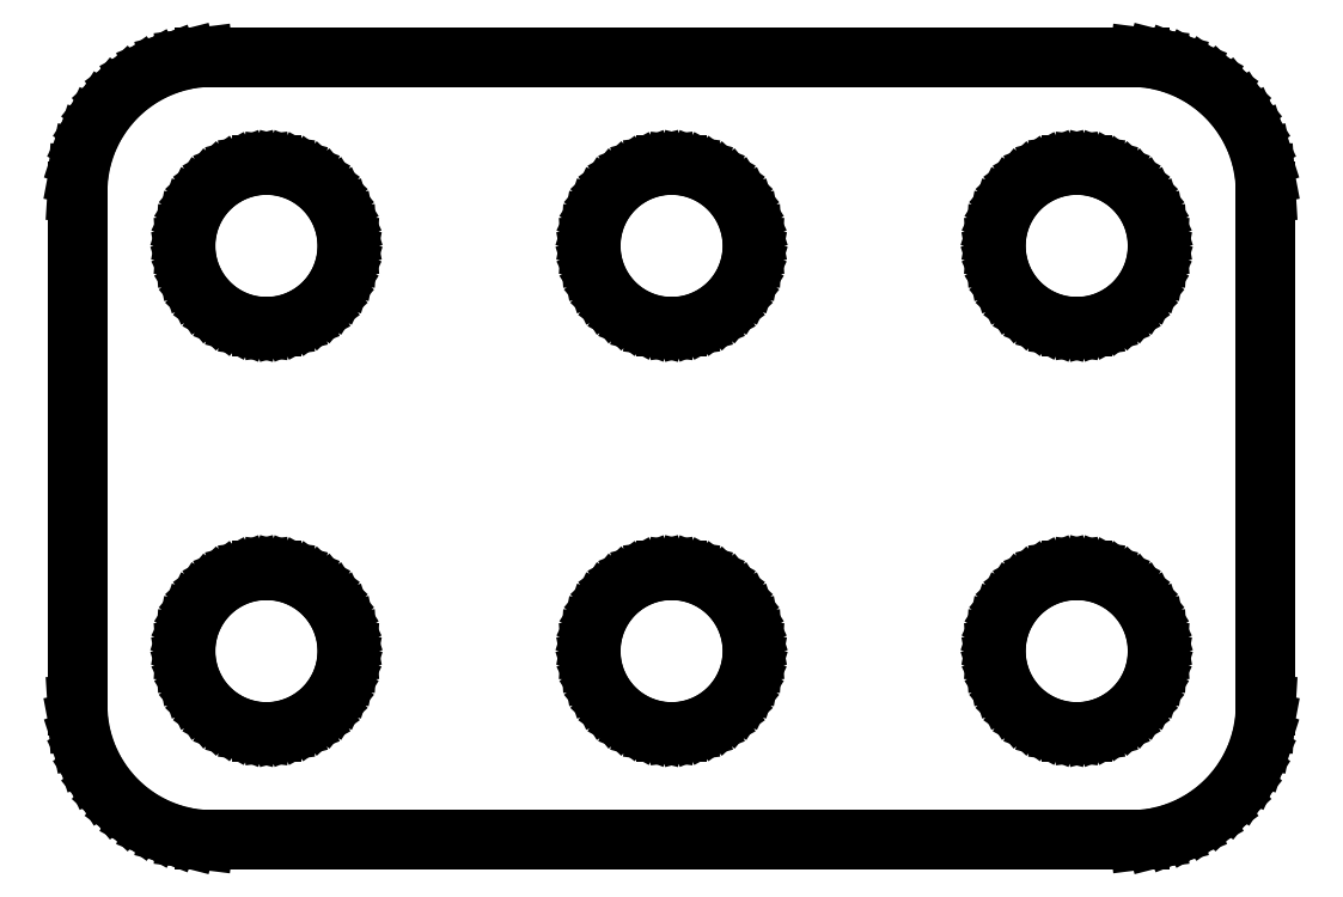
<metadata>
{"format":"dxf","ext":"dxf","renderer":"ezdxf+matplotlib","layout":"modelspace","background":"white","min_lineweight":24,"dpi":150}
</metadata>
<code>
0
SECTION
2
ENTITIES
0
LINE
8
0
10
40.44
20
0.5886
11
41.05
21
0.7447
0
LINE
8
0
10
41.05
20
0.7447
11
41.63
21
0.9759
0
LINE
8
0
10
41.63
20
0.9759
11
42.18
21
1.278
0
LINE
8
0
10
42.18
20
1.278
11
42.69
21
1.647
0
LINE
8
0
10
42.69
20
1.647
11
43.14
21
2.077
0
LINE
8
0
10
43.14
20
2.077
11
43.55
21
2.561
0
LINE
8
0
10
43.55
20
2.561
11
43.88
21
3.091
0
LINE
8
0
10
43.88
20
3.091
11
44.15
21
3.659
0
LINE
8
0
10
44.15
20
3.659
11
44.34
21
4.257
0
LINE
8
0
10
44.34
20
4.257
11
44.46
21
4.873
0
LINE
8
0
10
44.46
20
4.873
11
44.5
21
5.5
0
LINE
8
0
10
44.5
20
5.5
11
44.5
21
24.5
0
LINE
8
0
10
44.5
20
24.5
11
44.46
21
25.13
0
LINE
8
0
10
44.46
20
25.13
11
44.34
21
25.74
0
LINE
8
0
10
44.34
20
25.74
11
44.15
21
26.34
0
LINE
8
0
10
44.15
20
26.34
11
43.88
21
26.91
0
LINE
8
0
10
43.88
20
26.91
11
43.55
21
27.44
0
LINE
8
0
10
43.55
20
27.44
11
43.14
21
27.92
0
LINE
8
0
10
43.14
20
27.92
11
42.69
21
28.35
0
LINE
8
0
10
42.69
20
28.35
11
42.18
21
28.72
0
LINE
8
0
10
42.18
20
28.72
11
41.63
21
29.02
0
LINE
8
0
10
41.63
20
29.02
11
41.05
21
29.26
0
LINE
8
0
10
41.05
20
29.26
11
40.44
21
29.41
0
LINE
8
0
10
40.44
20
29.41
11
39.81
21
29.49
0
LINE
8
0
10
39.81
20
29.49
11
5.186
21
29.49
0
LINE
8
0
10
5.186
20
29.49
11
4.563
21
29.41
0
LINE
8
0
10
4.563
20
29.41
11
3.955
21
29.26
0
LINE
8
0
10
3.955
20
29.26
11
3.371
21
29.02
0
LINE
8
0
10
3.371
20
29.02
11
2.821
21
28.72
0
LINE
8
0
10
2.821
20
28.72
11
2.313
21
28.35
0
LINE
8
0
10
2.313
20
28.35
11
1.855
21
27.92
0
LINE
8
0
10
1.855
20
27.92
11
1.455
21
27.44
0
LINE
8
0
10
1.455
20
27.44
11
1.118
21
26.91
0
LINE
8
0
10
1.118
20
26.91
11
0.8511
21
26.34
0
LINE
8
0
10
0.8511
20
26.34
11
0.6571
21
25.74
0
LINE
8
0
10
0.6571
20
25.74
11
0.5394
21
25.13
0
LINE
8
0
10
0.5394
20
25.13
11
0.5
21
24.5
0
LINE
8
0
10
0.5
20
24.5
11
0.5
21
5.5
0
LINE
8
0
10
0.5
20
5.5
11
0.5394
21
4.873
0
LINE
8
0
10
0.5394
20
4.873
11
0.6571
21
4.257
0
LINE
8
0
10
0.6571
20
4.257
11
0.8511
21
3.659
0
LINE
8
0
10
0.8511
20
3.659
11
1.118
21
3.091
0
LINE
8
0
10
1.118
20
3.091
11
1.455
21
2.561
0
LINE
8
0
10
1.455
20
2.561
11
1.855
21
2.077
0
LINE
8
0
10
1.855
20
2.077
11
2.313
21
1.647
0
LINE
8
0
10
2.313
20
1.647
11
2.821
21
1.278
0
LINE
8
0
10
2.821
20
1.278
11
3.371
21
0.9759
0
LINE
8
0
10
3.371
20
0.9759
11
3.955
21
0.7447
0
LINE
8
0
10
3.955
20
0.7447
11
4.563
21
0.5886
0
LINE
8
0
10
4.563
20
0.5886
11
5.186
21
0.5099
0
LINE
8
0
10
5.186
20
0.5099
11
39.81
21
0.5099
0
LINE
8
0
10
39.81
20
0.5099
11
40.44
21
0.5886
0
LINE
8
0
10
37.31
20
19.51
11
36.94
21
19.55
0
LINE
8
0
10
36.94
20
19.55
11
36.57
21
19.65
0
LINE
8
0
10
36.57
20
19.65
11
36.22
21
19.79
0
LINE
8
0
10
36.22
20
19.79
11
35.89
21
19.97
0
LINE
8
0
10
35.89
20
19.97
11
35.59
21
20.19
0
LINE
8
0
10
35.59
20
20.19
11
35.31
21
20.45
0
LINE
8
0
10
35.31
20
20.45
11
35.07
21
20.74
0
LINE
8
0
10
35.07
20
20.74
11
34.87
21
21.05
0
LINE
8
0
10
34.87
20
21.05
11
34.71
21
21.4
0
LINE
8
0
10
34.71
20
21.4
11
34.59
21
21.75
0
LINE
8
0
10
34.59
20
21.75
11
34.52
21
22.12
0
LINE
8
0
10
34.52
20
22.12
11
34.5
21
22.5
0
LINE
8
0
10
34.5
20
22.5
11
34.52
21
22.88
0
LINE
8
0
10
34.52
20
22.88
11
34.59
21
23.25
0
LINE
8
0
10
34.59
20
23.25
11
34.71
21
23.6
0
LINE
8
0
10
34.71
20
23.6
11
34.87
21
23.95
0
LINE
8
0
10
34.87
20
23.95
11
35.07
21
24.26
0
LINE
8
0
10
35.07
20
24.26
11
35.31
21
24.55
0
LINE
8
0
10
35.31
20
24.55
11
35.59
21
24.81
0
LINE
8
0
10
35.59
20
24.81
11
35.89
21
25.03
0
LINE
8
0
10
35.89
20
25.03
11
36.22
21
25.21
0
LINE
8
0
10
36.22
20
25.21
11
36.57
21
25.35
0
LINE
8
0
10
36.57
20
25.35
11
36.94
21
25.45
0
LINE
8
0
10
36.94
20
25.45
11
37.31
21
25.49
0
LINE
8
0
10
37.31
20
25.49
11
37.69
21
25.49
0
LINE
8
0
10
37.69
20
25.49
11
38.06
21
25.45
0
LINE
8
0
10
38.06
20
25.45
11
38.43
21
25.35
0
LINE
8
0
10
38.43
20
25.35
11
38.78
21
25.21
0
LINE
8
0
10
38.78
20
25.21
11
39.11
21
25.03
0
LINE
8
0
10
39.11
20
25.03
11
39.41
21
24.81
0
LINE
8
0
10
39.41
20
24.81
11
39.69
21
24.55
0
LINE
8
0
10
39.69
20
24.55
11
39.93
21
24.26
0
LINE
8
0
10
39.93
20
24.26
11
40.13
21
23.95
0
LINE
8
0
10
40.13
20
23.95
11
40.29
21
23.6
0
LINE
8
0
10
40.29
20
23.6
11
40.41
21
23.25
0
LINE
8
0
10
40.41
20
23.25
11
40.48
21
22.88
0
LINE
8
0
10
40.48
20
22.88
11
40.5
21
22.5
0
LINE
8
0
10
40.5
20
22.5
11
40.48
21
22.12
0
LINE
8
0
10
40.48
20
22.12
11
40.41
21
21.75
0
LINE
8
0
10
40.41
20
21.75
11
40.29
21
21.4
0
LINE
8
0
10
40.29
20
21.4
11
40.13
21
21.05
0
LINE
8
0
10
40.13
20
21.05
11
39.93
21
20.74
0
LINE
8
0
10
39.93
20
20.74
11
39.69
21
20.45
0
LINE
8
0
10
39.69
20
20.45
11
39.41
21
20.19
0
LINE
8
0
10
39.41
20
20.19
11
39.11
21
19.97
0
LINE
8
0
10
39.11
20
19.97
11
38.78
21
19.79
0
LINE
8
0
10
38.78
20
19.79
11
38.43
21
19.65
0
LINE
8
0
10
38.43
20
19.65
11
38.06
21
19.55
0
LINE
8
0
10
38.06
20
19.55
11
37.69
21
19.51
0
LINE
8
0
10
37.69
20
19.51
11
37.31
21
19.51
0
LINE
8
0
10
19.87
20
21.05
11
19.71
21
21.4
0
LINE
8
0
10
19.71
20
21.4
11
19.59
21
21.75
0
LINE
8
0
10
19.59
20
21.75
11
19.52
21
22.12
0
LINE
8
0
10
19.52
20
22.12
11
19.5
21
22.5
0
LINE
8
0
10
19.5
20
22.5
11
19.52
21
22.88
0
LINE
8
0
10
19.52
20
22.88
11
19.59
21
23.25
0
LINE
8
0
10
19.59
20
23.25
11
19.71
21
23.6
0
LINE
8
0
10
19.71
20
23.6
11
19.87
21
23.95
0
LINE
8
0
10
19.87
20
23.95
11
20.07
21
24.26
0
LINE
8
0
10
20.07
20
24.26
11
20.31
21
24.55
0
LINE
8
0
10
20.31
20
24.55
11
20.59
21
24.81
0
LINE
8
0
10
20.59
20
24.81
11
20.89
21
25.03
0
LINE
8
0
10
20.89
20
25.03
11
21.22
21
25.21
0
LINE
8
0
10
21.22
20
25.21
11
21.57
21
25.35
0
LINE
8
0
10
21.57
20
25.35
11
21.94
21
25.45
0
LINE
8
0
10
21.94
20
25.45
11
22.31
21
25.49
0
LINE
8
0
10
22.31
20
25.49
11
22.69
21
25.49
0
LINE
8
0
10
22.69
20
25.49
11
23.06
21
25.45
0
LINE
8
0
10
23.06
20
25.45
11
23.43
21
25.35
0
LINE
8
0
10
23.43
20
25.35
11
23.78
21
25.21
0
LINE
8
0
10
23.78
20
25.21
11
24.11
21
25.03
0
LINE
8
0
10
24.11
20
25.03
11
24.41
21
24.81
0
LINE
8
0
10
24.41
20
24.81
11
24.69
21
24.55
0
LINE
8
0
10
24.69
20
24.55
11
24.93
21
24.26
0
LINE
8
0
10
24.93
20
24.26
11
25.13
21
23.95
0
LINE
8
0
10
25.13
20
23.95
11
25.29
21
23.6
0
LINE
8
0
10
25.29
20
23.6
11
25.41
21
23.25
0
LINE
8
0
10
25.41
20
23.25
11
25.48
21
22.88
0
LINE
8
0
10
25.48
20
22.88
11
25.5
21
22.5
0
LINE
8
0
10
25.5
20
22.5
11
25.48
21
22.12
0
LINE
8
0
10
25.48
20
22.12
11
25.41
21
21.75
0
LINE
8
0
10
25.41
20
21.75
11
25.29
21
21.4
0
LINE
8
0
10
25.29
20
21.4
11
25.13
21
21.05
0
LINE
8
0
10
25.13
20
21.05
11
24.93
21
20.74
0
LINE
8
0
10
24.93
20
20.74
11
24.69
21
20.45
0
LINE
8
0
10
24.69
20
20.45
11
24.41
21
20.19
0
LINE
8
0
10
24.41
20
20.19
11
24.11
21
19.97
0
LINE
8
0
10
24.11
20
19.97
11
23.78
21
19.79
0
LINE
8
0
10
23.78
20
19.79
11
23.43
21
19.65
0
LINE
8
0
10
23.43
20
19.65
11
23.06
21
19.55
0
LINE
8
0
10
23.06
20
19.55
11
22.69
21
19.51
0
LINE
8
0
10
22.69
20
19.51
11
22.31
21
19.51
0
LINE
8
0
10
22.31
20
19.51
11
21.94
21
19.55
0
LINE
8
0
10
21.94
20
19.55
11
21.57
21
19.65
0
LINE
8
0
10
21.57
20
19.65
11
21.22
21
19.79
0
LINE
8
0
10
21.22
20
19.79
11
20.89
21
19.97
0
LINE
8
0
10
20.89
20
19.97
11
20.59
21
20.19
0
LINE
8
0
10
20.59
20
20.19
11
20.31
21
20.45
0
LINE
8
0
10
20.31
20
20.45
11
20.07
21
20.74
0
LINE
8
0
10
20.07
20
20.74
11
19.87
21
21.05
0
LINE
8
0
10
7.312
20
4.506
11
6.938
21
4.553
0
LINE
8
0
10
6.938
20
4.553
11
6.573
21
4.647
0
LINE
8
0
10
6.573
20
4.647
11
6.223
21
4.786
0
LINE
8
0
10
6.223
20
4.786
11
5.893
21
4.967
0
LINE
8
0
10
5.893
20
4.967
11
5.588
21
5.188
0
LINE
8
0
10
5.588
20
5.188
11
5.313
21
5.446
0
LINE
8
0
10
5.313
20
5.446
11
5.073
21
5.737
0
LINE
8
0
10
5.073
20
5.737
11
4.871
21
6.055
0
LINE
8
0
10
4.871
20
6.055
11
4.711
21
6.396
0
LINE
8
0
10
4.711
20
6.396
11
4.594
21
6.754
0
LINE
8
0
10
4.594
20
6.754
11
4.524
21
7.124
0
LINE
8
0
10
4.524
20
7.124
11
4.5
21
7.5
0
LINE
8
0
10
4.5
20
7.5
11
4.524
21
7.876
0
LINE
8
0
10
4.524
20
7.876
11
4.594
21
8.246
0
LINE
8
0
10
4.594
20
8.246
11
4.711
21
8.604
0
LINE
8
0
10
4.711
20
8.604
11
4.871
21
8.945
0
LINE
8
0
10
4.871
20
8.945
11
5.073
21
9.263
0
LINE
8
0
10
5.073
20
9.263
11
5.313
21
9.554
0
LINE
8
0
10
5.313
20
9.554
11
5.588
21
9.812
0
LINE
8
0
10
5.588
20
9.812
11
5.893
21
10.03
0
LINE
8
0
10
5.893
20
10.03
11
6.223
21
10.21
0
LINE
8
0
10
6.223
20
10.21
11
6.573
21
10.35
0
LINE
8
0
10
6.573
20
10.35
11
6.938
21
10.45
0
LINE
8
0
10
6.938
20
10.45
11
7.312
21
10.49
0
LINE
8
0
10
7.312
20
10.49
11
7.688
21
10.49
0
LINE
8
0
10
7.688
20
10.49
11
8.062
21
10.45
0
LINE
8
0
10
8.062
20
10.45
11
8.427
21
10.35
0
LINE
8
0
10
8.427
20
10.35
11
8.777
21
10.21
0
LINE
8
0
10
8.777
20
10.21
11
9.107
21
10.03
0
LINE
8
0
10
9.107
20
10.03
11
9.412
21
9.812
0
LINE
8
0
10
9.412
20
9.812
11
9.687
21
9.554
0
LINE
8
0
10
9.687
20
9.554
11
9.927
21
9.263
0
LINE
8
0
10
9.927
20
9.263
11
10.13
21
8.945
0
LINE
8
0
10
10.13
20
8.945
11
10.29
21
8.604
0
LINE
8
0
10
10.29
20
8.604
11
10.41
21
8.246
0
LINE
8
0
10
10.41
20
8.246
11
10.48
21
7.876
0
LINE
8
0
10
10.48
20
7.876
11
10.5
21
7.5
0
LINE
8
0
10
10.5
20
7.5
11
10.48
21
7.124
0
LINE
8
0
10
10.48
20
7.124
11
10.41
21
6.754
0
LINE
8
0
10
10.41
20
6.754
11
10.29
21
6.396
0
LINE
8
0
10
10.29
20
6.396
11
10.13
21
6.055
0
LINE
8
0
10
10.13
20
6.055
11
9.927
21
5.737
0
LINE
8
0
10
9.927
20
5.737
11
9.687
21
5.446
0
LINE
8
0
10
9.687
20
5.446
11
9.412
21
5.188
0
LINE
8
0
10
9.412
20
5.188
11
9.107
21
4.967
0
LINE
8
0
10
9.107
20
4.967
11
8.777
21
4.786
0
LINE
8
0
10
8.777
20
4.786
11
8.427
21
4.647
0
LINE
8
0
10
8.427
20
4.647
11
8.062
21
4.553
0
LINE
8
0
10
8.062
20
4.553
11
7.688
21
4.506
0
LINE
8
0
10
7.688
20
4.506
11
7.312
21
4.506
0
LINE
8
0
10
37.31
20
4.506
11
36.94
21
4.553
0
LINE
8
0
10
36.94
20
4.553
11
36.57
21
4.647
0
LINE
8
0
10
36.57
20
4.647
11
36.22
21
4.786
0
LINE
8
0
10
36.22
20
4.786
11
35.89
21
4.967
0
LINE
8
0
10
35.89
20
4.967
11
35.59
21
5.188
0
LINE
8
0
10
35.59
20
5.188
11
35.31
21
5.446
0
LINE
8
0
10
35.31
20
5.446
11
35.07
21
5.737
0
LINE
8
0
10
35.07
20
5.737
11
34.87
21
6.055
0
LINE
8
0
10
34.87
20
6.055
11
34.71
21
6.396
0
LINE
8
0
10
34.71
20
6.396
11
34.59
21
6.754
0
LINE
8
0
10
34.59
20
6.754
11
34.52
21
7.124
0
LINE
8
0
10
34.52
20
7.124
11
34.5
21
7.5
0
LINE
8
0
10
34.5
20
7.5
11
34.52
21
7.876
0
LINE
8
0
10
34.52
20
7.876
11
34.59
21
8.246
0
LINE
8
0
10
34.59
20
8.246
11
34.71
21
8.604
0
LINE
8
0
10
34.71
20
8.604
11
34.87
21
8.945
0
LINE
8
0
10
34.87
20
8.945
11
35.07
21
9.263
0
LINE
8
0
10
35.07
20
9.263
11
35.31
21
9.554
0
LINE
8
0
10
35.31
20
9.554
11
35.59
21
9.812
0
LINE
8
0
10
35.59
20
9.812
11
35.89
21
10.03
0
LINE
8
0
10
35.89
20
10.03
11
36.22
21
10.21
0
LINE
8
0
10
36.22
20
10.21
11
36.57
21
10.35
0
LINE
8
0
10
36.57
20
10.35
11
36.94
21
10.45
0
LINE
8
0
10
36.94
20
10.45
11
37.31
21
10.49
0
LINE
8
0
10
37.31
20
10.49
11
37.69
21
10.49
0
LINE
8
0
10
37.69
20
10.49
11
38.06
21
10.45
0
LINE
8
0
10
38.06
20
10.45
11
38.43
21
10.35
0
LINE
8
0
10
38.43
20
10.35
11
38.78
21
10.21
0
LINE
8
0
10
38.78
20
10.21
11
39.11
21
10.03
0
LINE
8
0
10
39.11
20
10.03
11
39.41
21
9.812
0
LINE
8
0
10
39.41
20
9.812
11
39.69
21
9.554
0
LINE
8
0
10
39.69
20
9.554
11
39.93
21
9.263
0
LINE
8
0
10
39.93
20
9.263
11
40.13
21
8.945
0
LINE
8
0
10
40.13
20
8.945
11
40.29
21
8.604
0
LINE
8
0
10
40.29
20
8.604
11
40.41
21
8.246
0
LINE
8
0
10
40.41
20
8.246
11
40.48
21
7.876
0
LINE
8
0
10
40.48
20
7.876
11
40.5
21
7.5
0
LINE
8
0
10
40.5
20
7.5
11
40.48
21
7.124
0
LINE
8
0
10
40.48
20
7.124
11
40.41
21
6.754
0
LINE
8
0
10
40.41
20
6.754
11
40.29
21
6.396
0
LINE
8
0
10
40.29
20
6.396
11
40.13
21
6.055
0
LINE
8
0
10
40.13
20
6.055
11
39.93
21
5.737
0
LINE
8
0
10
39.93
20
5.737
11
39.69
21
5.446
0
LINE
8
0
10
39.69
20
5.446
11
39.41
21
5.188
0
LINE
8
0
10
39.41
20
5.188
11
39.11
21
4.967
0
LINE
8
0
10
39.11
20
4.967
11
38.78
21
4.786
0
LINE
8
0
10
38.78
20
4.786
11
38.43
21
4.647
0
LINE
8
0
10
38.43
20
4.647
11
38.06
21
4.553
0
LINE
8
0
10
38.06
20
4.553
11
37.69
21
4.506
0
LINE
8
0
10
37.69
20
4.506
11
37.31
21
4.506
0
LINE
8
0
10
22.31
20
4.506
11
21.94
21
4.553
0
LINE
8
0
10
21.94
20
4.553
11
21.57
21
4.647
0
LINE
8
0
10
21.57
20
4.647
11
21.22
21
4.786
0
LINE
8
0
10
21.22
20
4.786
11
20.89
21
4.967
0
LINE
8
0
10
20.89
20
4.967
11
20.59
21
5.188
0
LINE
8
0
10
20.59
20
5.188
11
20.31
21
5.446
0
LINE
8
0
10
20.31
20
5.446
11
20.07
21
5.737
0
LINE
8
0
10
20.07
20
5.737
11
19.87
21
6.055
0
LINE
8
0
10
19.87
20
6.055
11
19.71
21
6.396
0
LINE
8
0
10
19.71
20
6.396
11
19.59
21
6.754
0
LINE
8
0
10
19.59
20
6.754
11
19.52
21
7.124
0
LINE
8
0
10
19.52
20
7.124
11
19.5
21
7.5
0
LINE
8
0
10
19.5
20
7.5
11
19.52
21
7.876
0
LINE
8
0
10
19.52
20
7.876
11
19.59
21
8.246
0
LINE
8
0
10
19.59
20
8.246
11
19.71
21
8.604
0
LINE
8
0
10
19.71
20
8.604
11
19.87
21
8.945
0
LINE
8
0
10
19.87
20
8.945
11
20.07
21
9.263
0
LINE
8
0
10
20.07
20
9.263
11
20.31
21
9.554
0
LINE
8
0
10
20.31
20
9.554
11
20.59
21
9.812
0
LINE
8
0
10
20.59
20
9.812
11
20.89
21
10.03
0
LINE
8
0
10
20.89
20
10.03
11
21.22
21
10.21
0
LINE
8
0
10
21.22
20
10.21
11
21.57
21
10.35
0
LINE
8
0
10
21.57
20
10.35
11
21.94
21
10.45
0
LINE
8
0
10
21.94
20
10.45
11
22.31
21
10.49
0
LINE
8
0
10
22.31
20
10.49
11
22.69
21
10.49
0
LINE
8
0
10
22.69
20
10.49
11
23.06
21
10.45
0
LINE
8
0
10
23.06
20
10.45
11
23.43
21
10.35
0
LINE
8
0
10
23.43
20
10.35
11
23.78
21
10.21
0
LINE
8
0
10
23.78
20
10.21
11
24.11
21
10.03
0
LINE
8
0
10
24.11
20
10.03
11
24.41
21
9.812
0
LINE
8
0
10
24.41
20
9.812
11
24.69
21
9.554
0
LINE
8
0
10
24.69
20
9.554
11
24.93
21
9.263
0
LINE
8
0
10
24.93
20
9.263
11
25.13
21
8.945
0
LINE
8
0
10
25.13
20
8.945
11
25.29
21
8.604
0
LINE
8
0
10
25.29
20
8.604
11
25.41
21
8.246
0
LINE
8
0
10
25.41
20
8.246
11
25.48
21
7.876
0
LINE
8
0
10
25.48
20
7.876
11
25.5
21
7.5
0
LINE
8
0
10
25.5
20
7.5
11
25.48
21
7.124
0
LINE
8
0
10
25.48
20
7.124
11
25.41
21
6.754
0
LINE
8
0
10
25.41
20
6.754
11
25.29
21
6.396
0
LINE
8
0
10
25.29
20
6.396
11
25.13
21
6.055
0
LINE
8
0
10
25.13
20
6.055
11
24.93
21
5.737
0
LINE
8
0
10
24.93
20
5.737
11
24.69
21
5.446
0
LINE
8
0
10
24.69
20
5.446
11
24.41
21
5.188
0
LINE
8
0
10
24.41
20
5.188
11
24.11
21
4.967
0
LINE
8
0
10
24.11
20
4.967
11
23.78
21
4.786
0
LINE
8
0
10
23.78
20
4.786
11
23.43
21
4.647
0
LINE
8
0
10
23.43
20
4.647
11
23.06
21
4.553
0
LINE
8
0
10
23.06
20
4.553
11
22.69
21
4.506
0
LINE
8
0
10
22.69
20
4.506
11
22.31
21
4.506
0
LINE
8
0
10
9.107
20
19.97
11
8.777
21
19.79
0
LINE
8
0
10
8.777
20
19.79
11
8.427
21
19.65
0
LINE
8
0
10
8.427
20
19.65
11
8.062
21
19.55
0
LINE
8
0
10
8.062
20
19.55
11
7.688
21
19.51
0
LINE
8
0
10
7.688
20
19.51
11
7.312
21
19.51
0
LINE
8
0
10
7.312
20
19.51
11
6.938
21
19.55
0
LINE
8
0
10
6.938
20
19.55
11
6.573
21
19.65
0
LINE
8
0
10
6.573
20
19.65
11
6.223
21
19.79
0
LINE
8
0
10
6.223
20
19.79
11
5.893
21
19.97
0
LINE
8
0
10
5.893
20
19.97
11
5.588
21
20.19
0
LINE
8
0
10
5.588
20
20.19
11
5.313
21
20.45
0
LINE
8
0
10
5.313
20
20.45
11
5.073
21
20.74
0
LINE
8
0
10
5.073
20
20.74
11
4.871
21
21.05
0
LINE
8
0
10
4.871
20
21.05
11
4.711
21
21.4
0
LINE
8
0
10
4.711
20
21.4
11
4.594
21
21.75
0
LINE
8
0
10
4.594
20
21.75
11
4.524
21
22.12
0
LINE
8
0
10
4.524
20
22.12
11
4.5
21
22.5
0
LINE
8
0
10
4.5
20
22.5
11
4.524
21
22.88
0
LINE
8
0
10
4.524
20
22.88
11
4.594
21
23.25
0
LINE
8
0
10
4.594
20
23.25
11
4.711
21
23.6
0
LINE
8
0
10
4.711
20
23.6
11
4.871
21
23.95
0
LINE
8
0
10
4.871
20
23.95
11
5.073
21
24.26
0
LINE
8
0
10
5.073
20
24.26
11
5.313
21
24.55
0
LINE
8
0
10
5.313
20
24.55
11
5.588
21
24.81
0
LINE
8
0
10
5.588
20
24.81
11
5.893
21
25.03
0
LINE
8
0
10
5.893
20
25.03
11
6.223
21
25.21
0
LINE
8
0
10
6.223
20
25.21
11
6.573
21
25.35
0
LINE
8
0
10
6.573
20
25.35
11
6.938
21
25.45
0
LINE
8
0
10
6.938
20
25.45
11
7.312
21
25.49
0
LINE
8
0
10
7.312
20
25.49
11
7.688
21
25.49
0
LINE
8
0
10
7.688
20
25.49
11
8.062
21
25.45
0
LINE
8
0
10
8.062
20
25.45
11
8.427
21
25.35
0
LINE
8
0
10
8.427
20
25.35
11
8.777
21
25.21
0
LINE
8
0
10
8.777
20
25.21
11
9.107
21
25.03
0
LINE
8
0
10
9.107
20
25.03
11
9.412
21
24.81
0
LINE
8
0
10
9.412
20
24.81
11
9.687
21
24.55
0
LINE
8
0
10
9.687
20
24.55
11
9.927
21
24.26
0
LINE
8
0
10
9.927
20
24.26
11
10.13
21
23.95
0
LINE
8
0
10
10.13
20
23.95
11
10.29
21
23.6
0
LINE
8
0
10
10.29
20
23.6
11
10.41
21
23.25
0
LINE
8
0
10
10.41
20
23.25
11
10.48
21
22.88
0
LINE
8
0
10
10.48
20
22.88
11
10.5
21
22.5
0
LINE
8
0
10
10.5
20
22.5
11
10.48
21
22.12
0
LINE
8
0
10
10.48
20
22.12
11
10.41
21
21.75
0
LINE
8
0
10
10.41
20
21.75
11
10.29
21
21.4
0
LINE
8
0
10
10.29
20
21.4
11
10.13
21
21.05
0
LINE
8
0
10
10.13
20
21.05
11
9.927
21
20.74
0
LINE
8
0
10
9.927
20
20.74
11
9.687
21
20.45
0
LINE
8
0
10
9.687
20
20.45
11
9.412
21
20.19
0
LINE
8
0
10
9.412
20
20.19
11
9.107
21
19.97
0
ENDSEC
0
EOF

</code>
